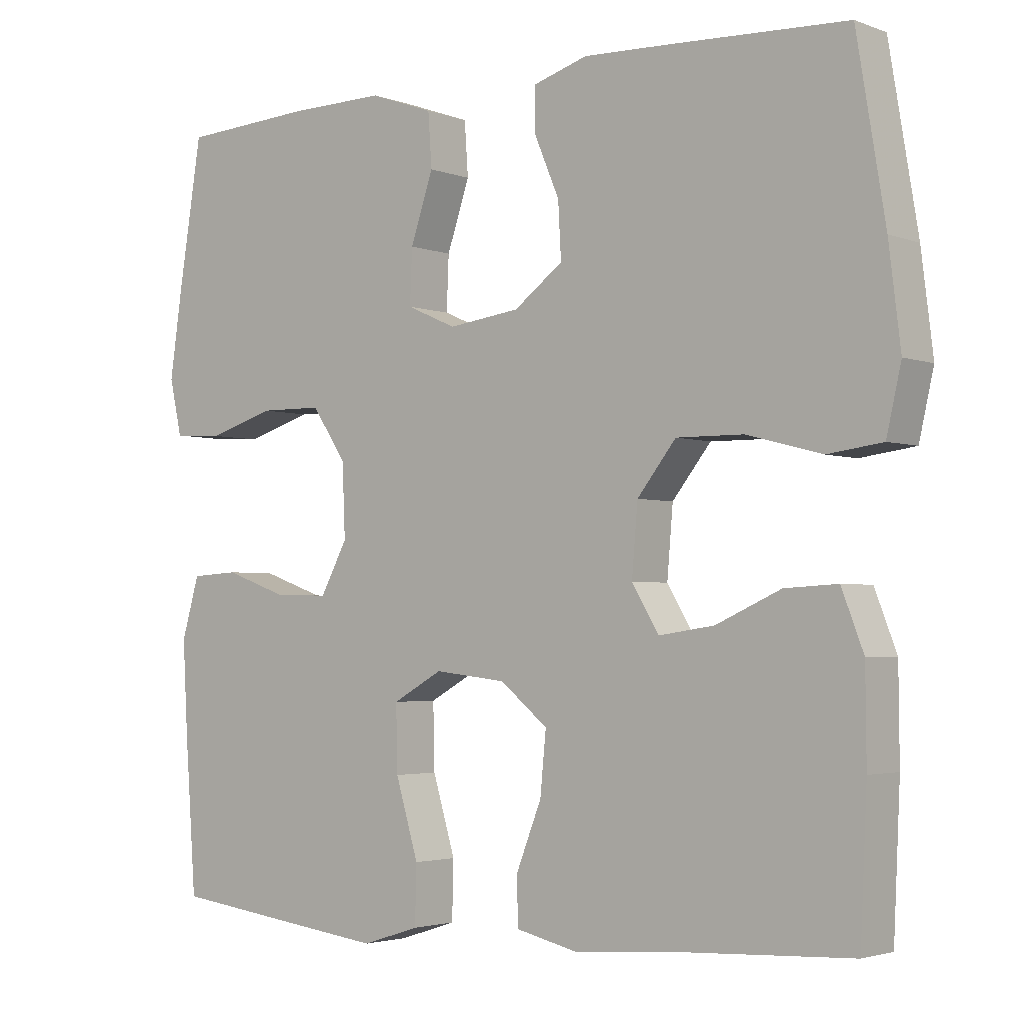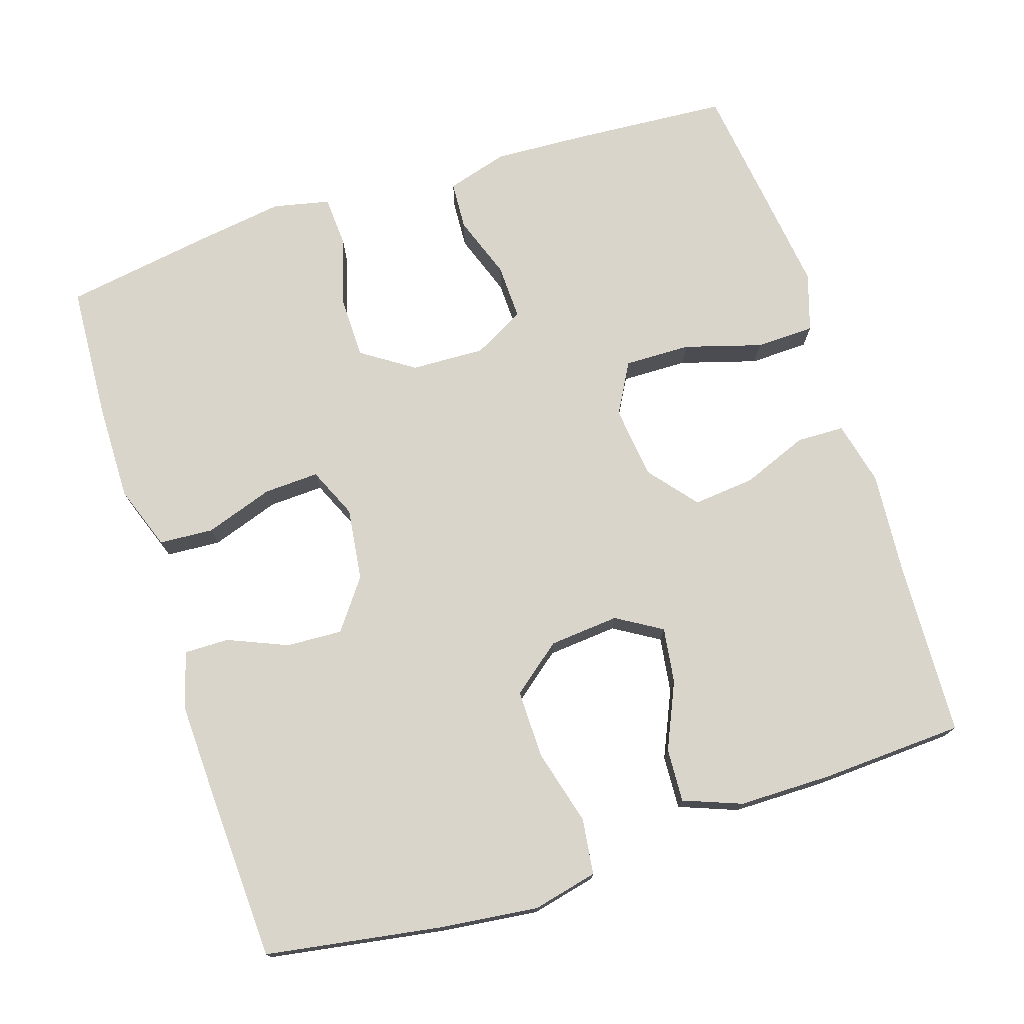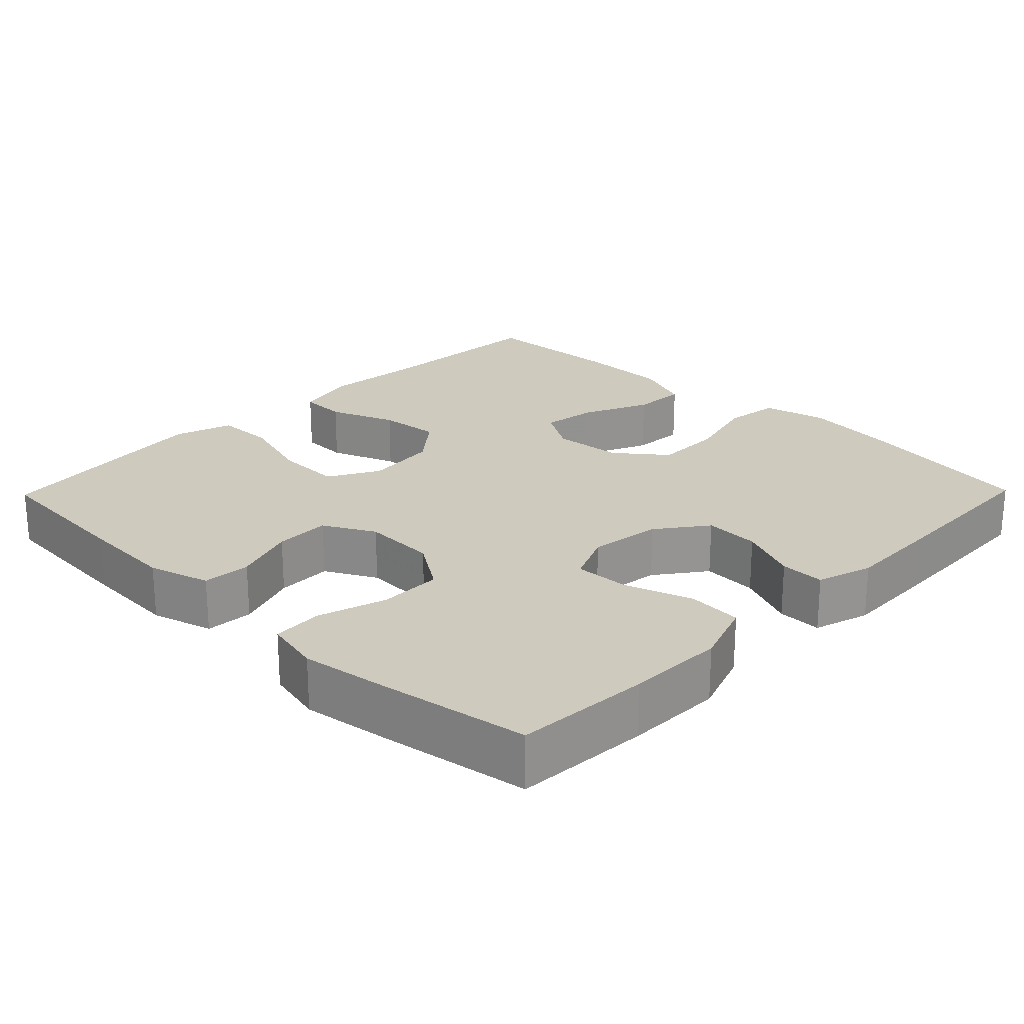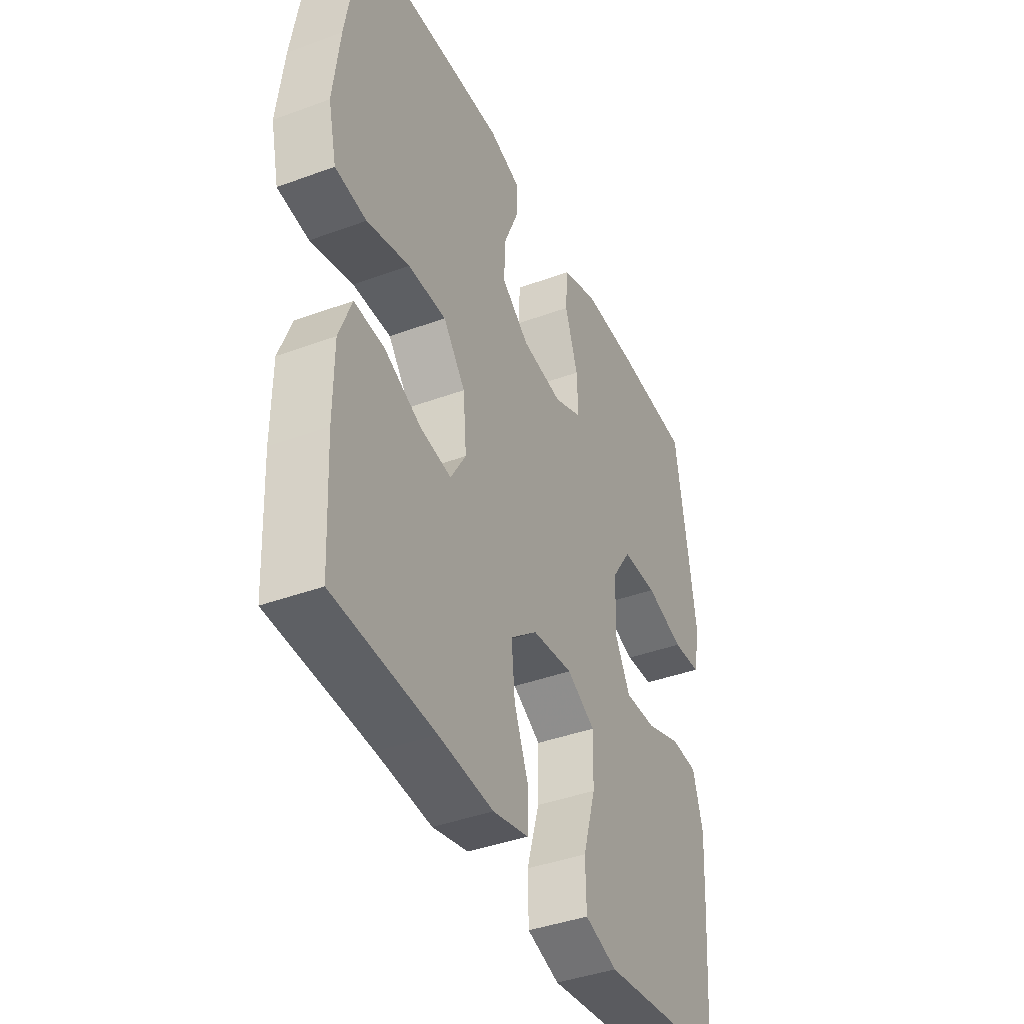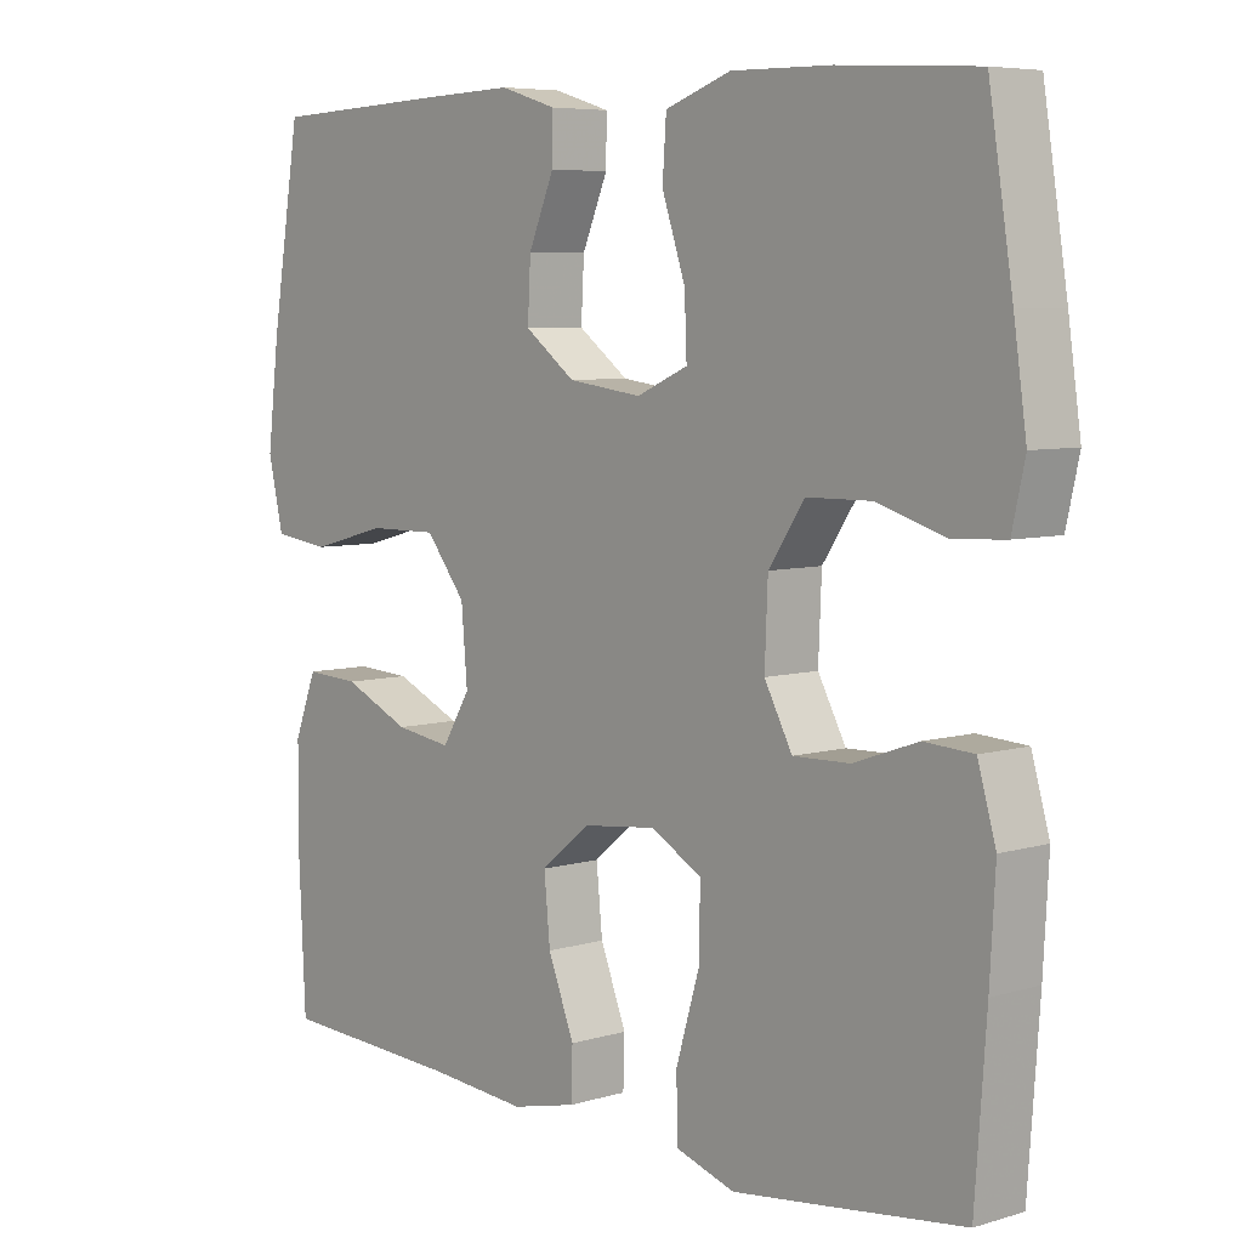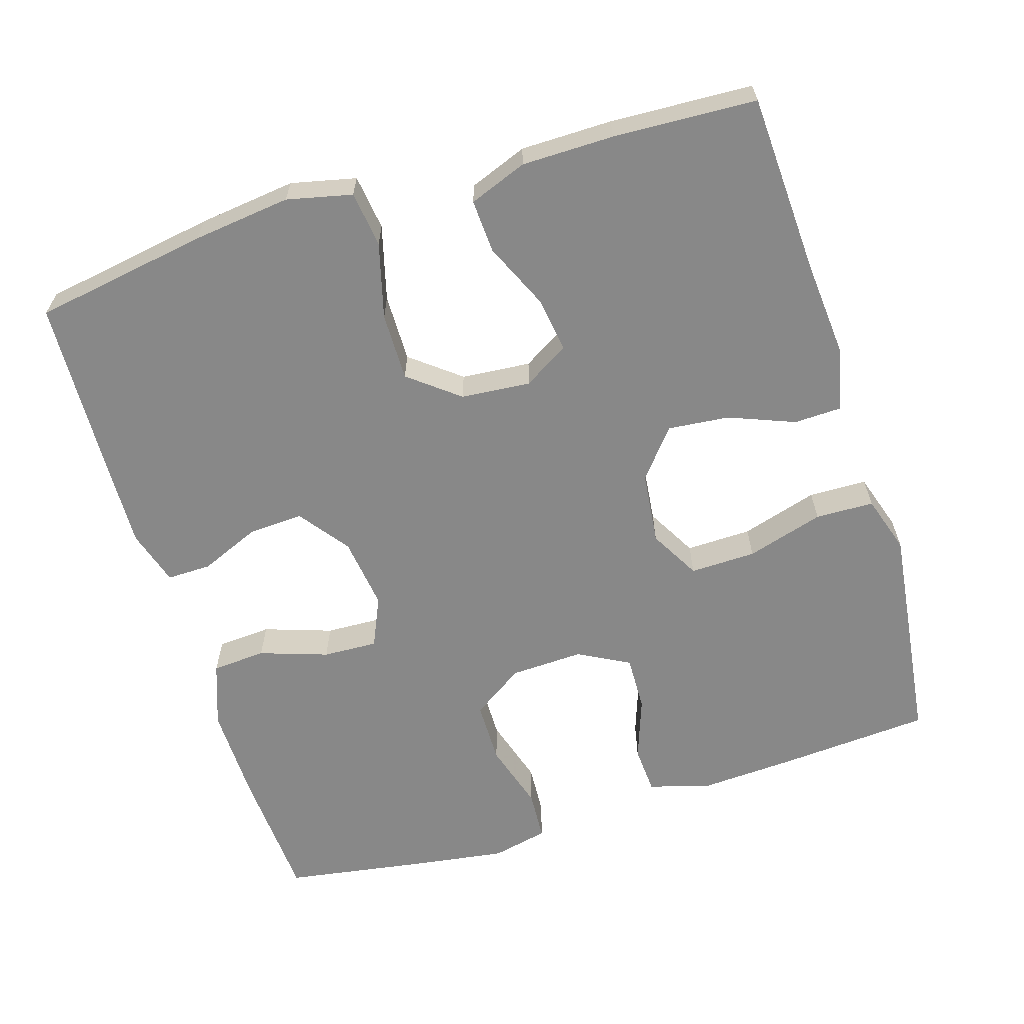
<metadata>
{"format":"obj","ext":"obj","renderer":"f3d","projection":"perspective","resolution":1024,"background":"white","views":[{"elev":-2.9,"azim":38.5,"up":"+Z"},{"elev":74.6,"azim":72.0,"up":"+Y"},{"elev":23.2,"azim":-45.7,"up":"+Y"},{"elev":-40.4,"azim":114.4,"up":"+Z"},{"elev":6.4,"azim":-131.4,"up":"+Z"},{"elev":-62.8,"azim":107.2,"up":"+Y"}]}
</metadata>
<code>
v 0.5 0.07 -0.5
v 0.258 0.07 -0.512
v 0.126 0.07 -0.523
v 0.04 0.07 -0.503
v 0.038 0.07 -0.439
v 0.073 0.07 -0.35
v 0.081 0.07 -0.267
v 0.016 0.07 -0.214
v -0.082 0.07 -0.203
v -0.15 0.07 -0.241
v -0.148 0.07 -0.33
v -0.117 0.07 -0.434
v -0.119 0.07 -0.513
v -0.197 0.07 -0.538
v -0.318 0.07 -0.523
v -0.5 0.07 -0.5
v -0.515 0.07 -0.292
v -0.522 0.07 -0.165
v -0.498 0.07 -0.082
v -0.433 0.07 -0.078
v -0.348 0.07 -0.108
v -0.273 0.07 -0.11
v -0.236 0.07 -0.041
v -0.24 0.07 0.058
v -0.287 0.07 0.128
v -0.372 0.07 0.129
v -0.464 0.07 0.101
v -0.532 0.07 0.105
v -0.549 0.07 0.181
v -0.532 0.07 0.299
v -0.5 0.07 0.5
v -0.319 0.07 0.511
v -0.187 0.07 0.513
v -0.1 0.07 0.482
v -0.095 0.07 0.409
v -0.126 0.07 0.317
v -0.129 0.07 0.243
v -0.061 0.07 0.213
v 0.037 0.07 0.226
v 0.104 0.07 0.276
v 0.1 0.07 0.351
v 0.066 0.07 0.431
v 0.065 0.07 0.491
v 0.14 0.07 0.514
v 0.259 0.07 0.51
v 0.5 0.07 0.5
v 0.539 0.07 0.264
v 0.555 0.07 0.132
v 0.535 0.07 0.044
v 0.46 0.07 0.034
v 0.358 0.07 0.061
v 0.266 0.07 0.062
v 0.213 0.07 -0.005
v 0.205 0.07 -0.099
v 0.242 0.07 -0.16
v 0.317 0.07 -0.149
v 0.406 0.07 -0.109
v 0.478 0.07 -0.105
v 0.508 0.07 -0.183
v 0.509 0.07 -0.307
v 0.5 0 -0.5
v 0.258 0 -0.512
v 0.126 0 -0.523
v 0.04 0 -0.503
v 0.038 0 -0.439
v 0.073 0 -0.35
v 0.081 0 -0.267
v 0.016 0 -0.214
v -0.082 0 -0.203
v -0.15 0 -0.241
v -0.148 0 -0.33
v -0.117 0 -0.434
v -0.119 0 -0.513
v -0.197 0 -0.538
v -0.318 0 -0.523
v -0.5 0 -0.5
v -0.515 0 -0.292
v -0.522 0 -0.165
v -0.498 0 -0.082
v -0.433 0 -0.078
v -0.348 0 -0.108
v -0.273 0 -0.11
v -0.236 0 -0.041
v -0.24 0 0.058
v -0.287 0 0.128
v -0.372 0 0.129
v -0.464 0 0.101
v -0.532 0 0.105
v -0.549 0 0.181
v -0.532 0 0.299
v -0.5 0 0.5
v -0.319 0 0.511
v -0.187 0 0.513
v -0.1 0 0.482
v -0.095 0 0.409
v -0.126 0 0.317
v -0.129 0 0.243
v -0.061 0 0.213
v 0.037 0 0.226
v 0.104 0 0.276
v 0.1 0 0.351
v 0.066 0 0.431
v 0.065 0 0.491
v 0.14 0 0.514
v 0.259 0 0.51
v 0.5 0 0.5
v 0.539 0 0.264
v 0.555 0 0.132
v 0.535 0 0.044
v 0.46 0 0.034
v 0.358 0 0.061
v 0.266 0 0.062
v 0.213 0 -0.005
v 0.205 0 -0.099
v 0.242 0 -0.16
v 0.317 0 -0.149
v 0.406 0 -0.109
v 0.478 0 -0.105
v 0.508 0 -0.183
v 0.509 0 -0.307
f 60 1 2
f 59 60 2
f 58 59 2
f 57 58 2
f 56 57 2
f 4 5 6
f 3 4 6
f 2 3 6
f 56 2 6
f 55 56 6
f 54 55 6 7
f 53 54 7 8
f 52 53 8 9
f 49 50 51
f 48 49 51
f 47 48 51
f 46 47 51
f 45 46 51
f 44 45 51
f 43 44 51
f 42 43 51
f 41 42 51
f 40 41 51 52
f 52 9 10
f 40 52 10
f 39 40 10
f 34 35 36
f 33 34 36
f 32 33 36
f 31 32 36
f 30 31 36
f 29 30 36
f 28 29 36
f 27 28 36
f 26 27 36
f 25 26 36 37
f 24 25 37 38
f 19 20 21
f 18 19 21
f 17 18 21
f 16 17 21
f 15 16 21
f 14 15 21
f 13 14 21
f 12 13 21
f 11 12 21
f 10 11 21 22
f 38 39 10
f 24 38 10
f 23 24 10
f 10 22 23
f 62 61 120
f 62 120 119
f 62 119 118
f 62 118 117
f 62 117 116
f 66 65 64
f 66 64 63
f 66 63 62
f 66 62 116
f 66 116 115
f 67 66 115 114
f 68 67 114 113
f 69 68 113 112
f 111 110 109
f 111 109 108
f 111 108 107
f 111 107 106
f 111 106 105
f 111 105 104
f 111 104 103
f 111 103 102
f 111 102 101
f 112 111 101 100
f 70 69 112
f 70 112 100
f 70 100 99
f 96 95 94
f 96 94 93
f 96 93 92
f 96 92 91
f 96 91 90
f 96 90 89
f 96 89 88
f 96 88 87
f 96 87 86
f 97 96 86 85
f 98 97 85 84
f 81 80 79
f 81 79 78
f 81 78 77
f 81 77 76
f 81 76 75
f 81 75 74
f 81 74 73
f 81 73 72
f 81 72 71
f 82 81 71 70
f 70 99 98
f 70 98 84
f 70 84 83
f 83 82 70
f 1 61 62 2
f 2 62 63 3
f 3 63 64 4
f 4 64 65 5
f 5 65 66 6
f 6 66 67 7
f 7 67 68 8
f 8 68 69 9
f 9 69 70 10
f 10 70 71 11
f 11 71 72 12
f 12 72 73 13
f 13 73 74 14
f 14 74 75 15
f 15 75 76 16
f 16 76 77 17
f 17 77 78 18
f 18 78 79 19
f 19 79 80 20
f 20 80 81 21
f 21 81 82 22
f 22 82 83 23
f 23 83 84 24
f 24 84 85 25
f 25 85 86 26
f 26 86 87 27
f 27 87 88 28
f 28 88 89 29
f 29 89 90 30
f 30 90 91 31
f 31 91 92 32
f 32 92 93 33
f 33 93 94 34
f 34 94 95 35
f 35 95 96 36
f 36 96 97 37
f 37 97 98 38
f 38 98 99 39
f 39 99 100 40
f 40 100 101 41
f 41 101 102 42
f 42 102 103 43
f 43 103 104 44
f 44 104 105 45
f 45 105 106 46
f 46 106 107 47
f 47 107 108 48
f 48 108 109 49
f 49 109 110 50
f 50 110 111 51
f 51 111 112 52
f 52 112 113 53
f 53 113 114 54
f 54 114 115 55
f 55 115 116 56
f 56 116 117 57
f 57 117 118 58
f 58 118 119 59
f 59 119 120 60
f 60 120 61 1

</code>
